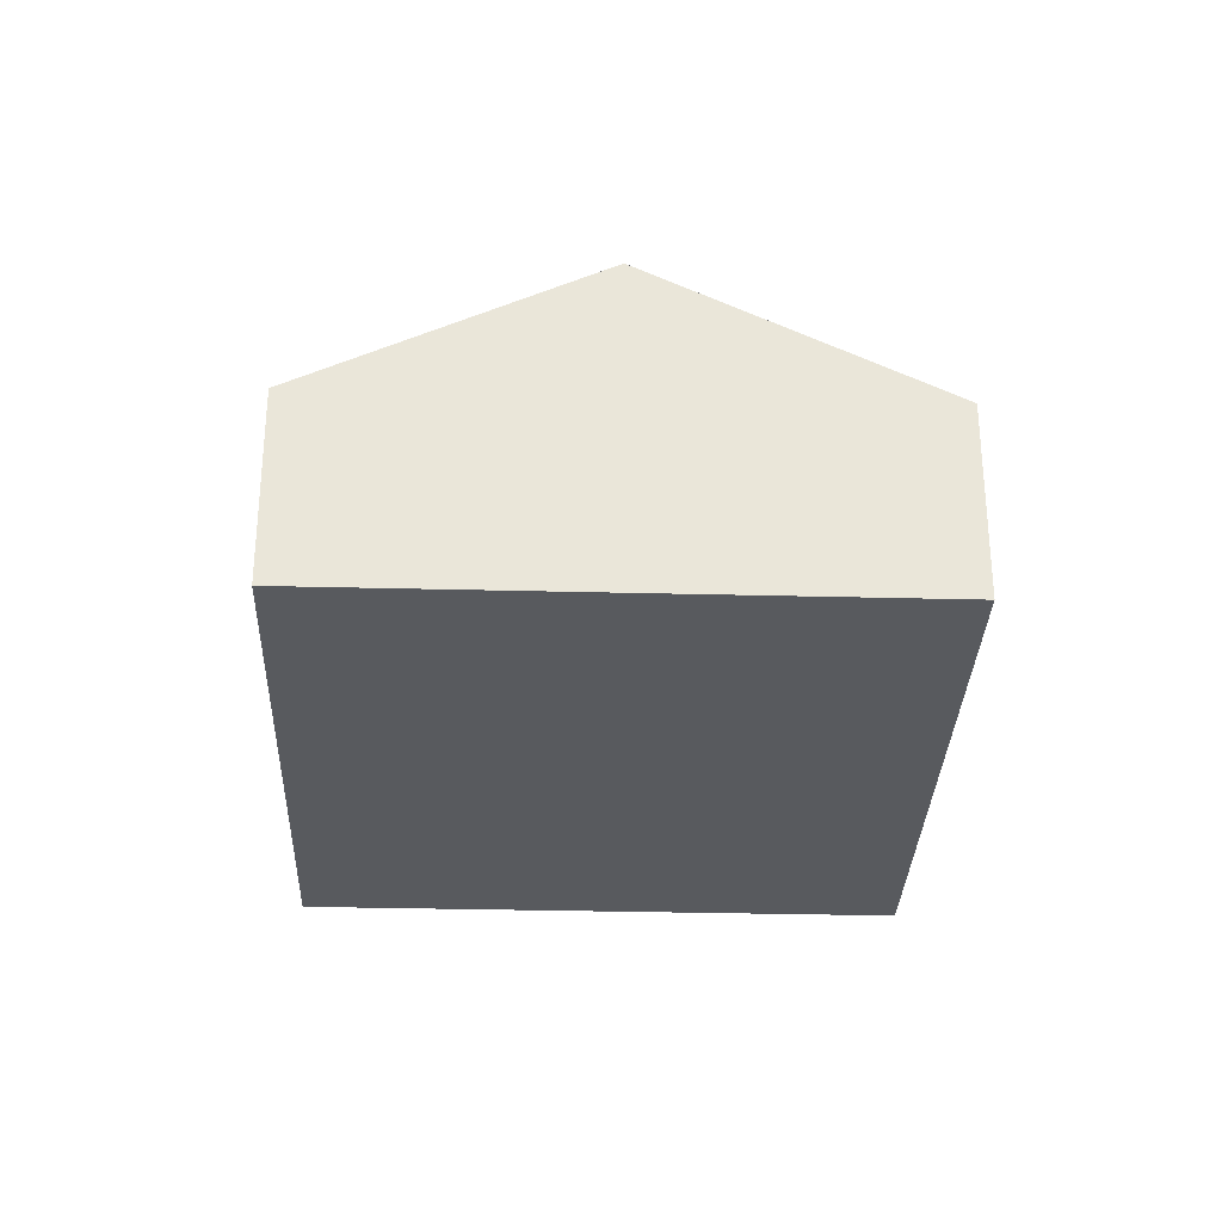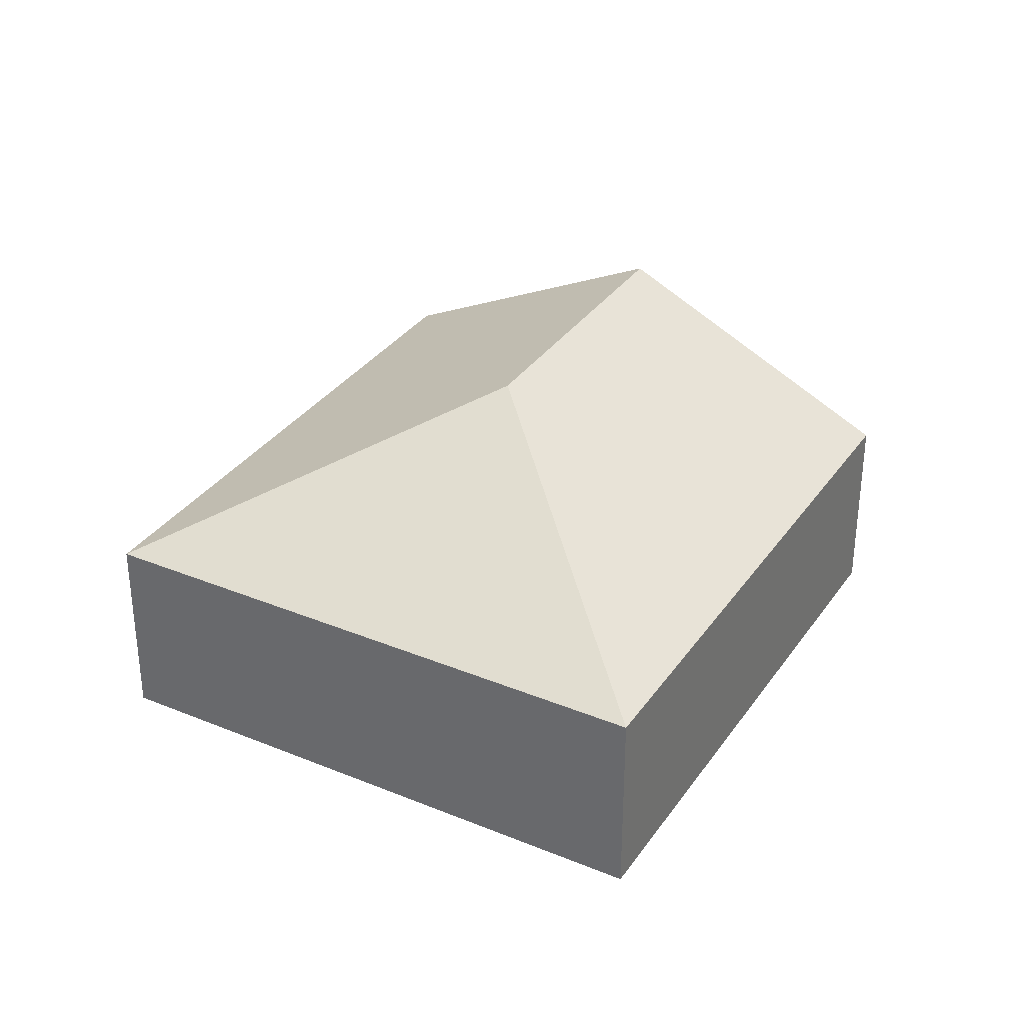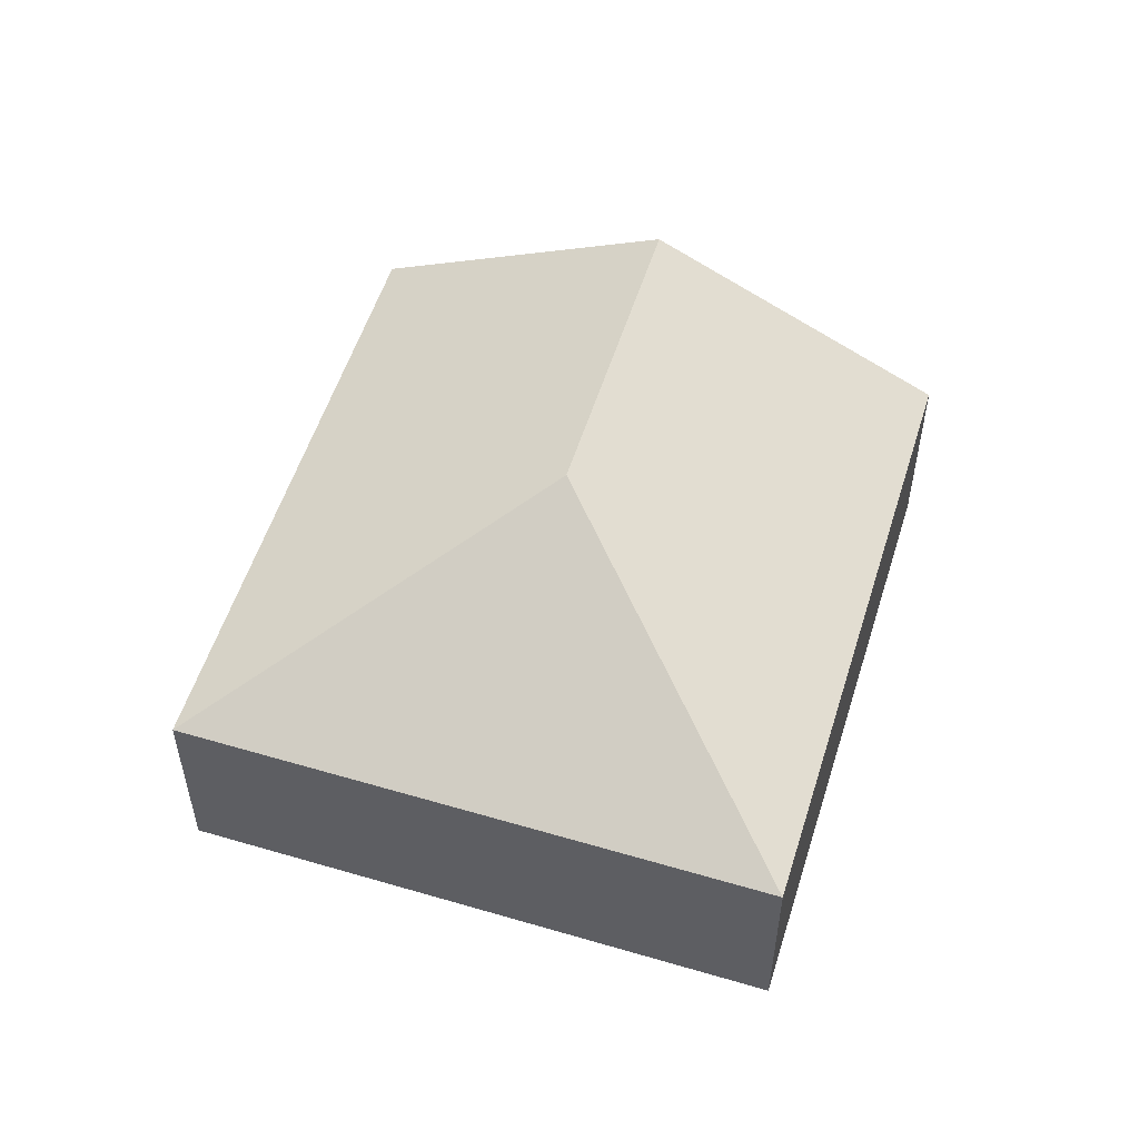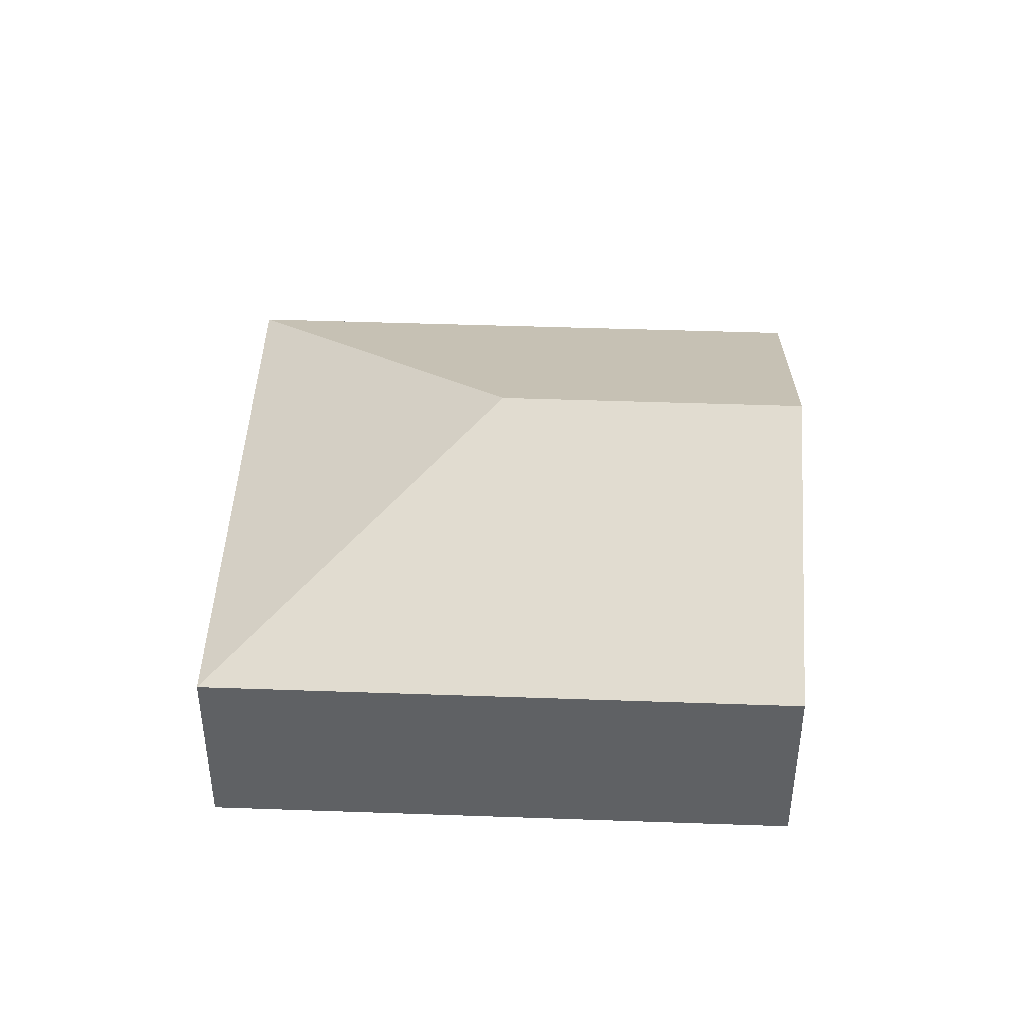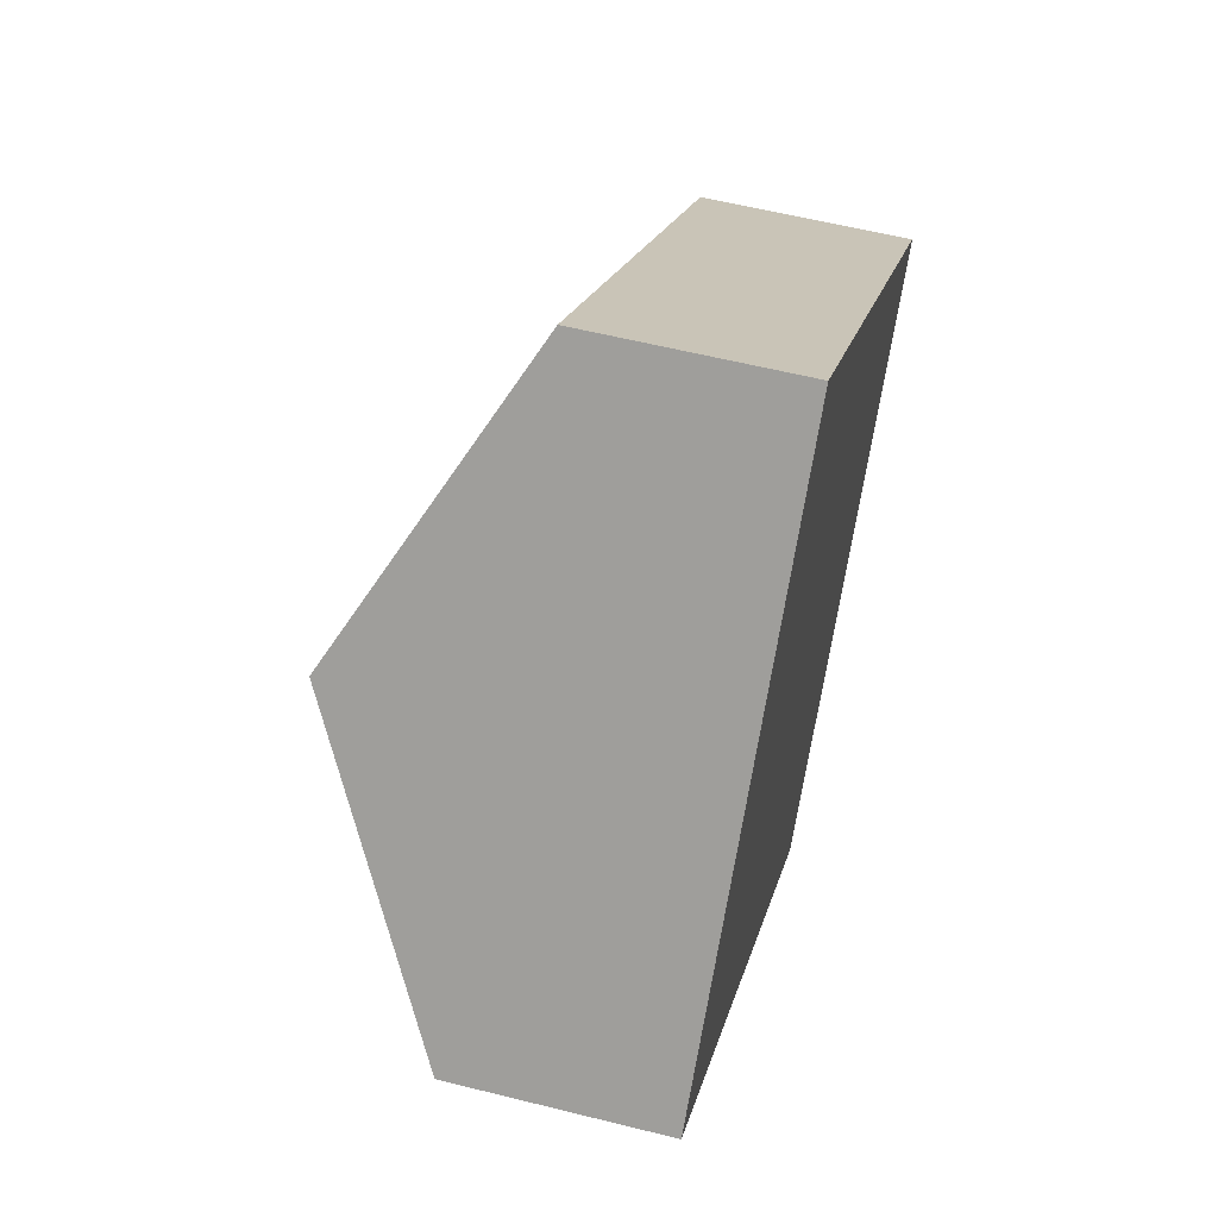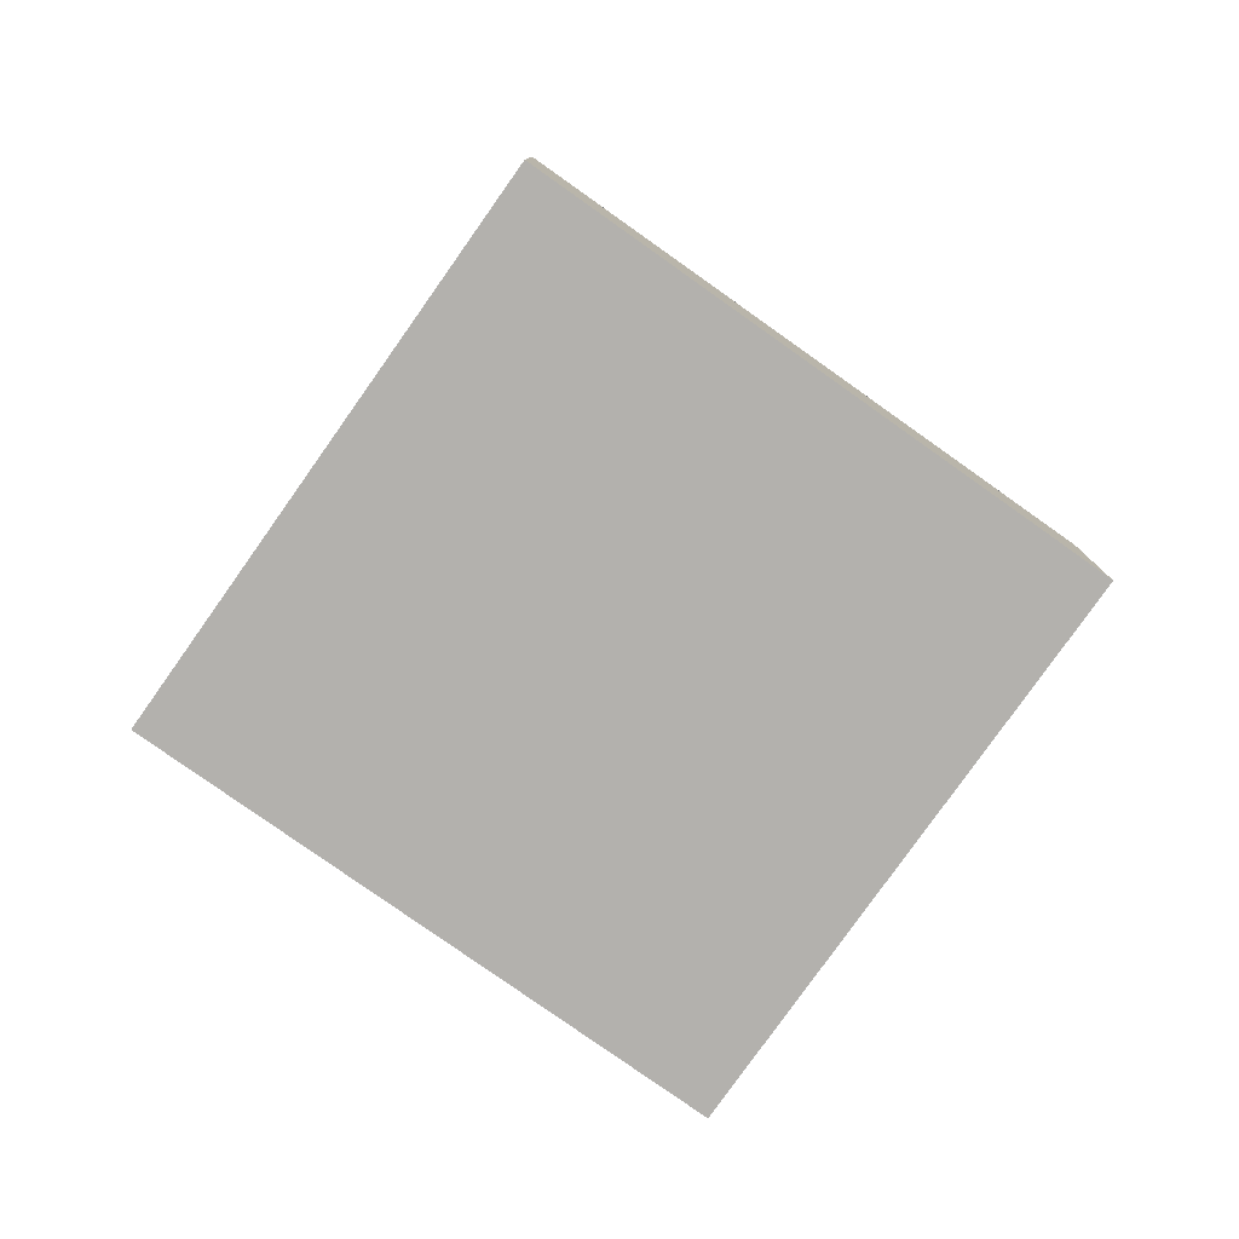
<metadata>
{"format":"obj","ext":"obj","renderer":"f3d","projection":"perspective","resolution":1024,"background":"white","views":[{"elev":-31.0,"azim":-51.8,"up":"+Y"},{"elev":33.3,"azim":159.7,"up":"+Y"},{"elev":54.7,"azim":147.6,"up":"+Y"},{"elev":43.7,"azim":-137.3,"up":"+Y"},{"elev":57.7,"azim":-75.4,"up":"+Z"},{"elev":-79.3,"azim":5.0,"up":"+Y"}]}
</metadata>
<code>
v  5.24 4.043 0.268
v  10.3 2.339 0.685
v  5.657 2.339 -4.797
v  4.647 2.339 5.481
v  2.324 4.043 2.741
v  3.877 2.339 -3.287
v  0 2.339 1.432e-16
v  0 0 0
v  2.324 -1.678e-16 2.741
v  4.647 -3.356e-16 5.481
v  10.3 -4.194e-17 0.685
v  5.657 2.937e-16 -4.797
v  3.877 2.013e-16 -3.287
g defaultobject
f 1 2 3
f 1 4 2
f 4 1 5
f 6 1 3
f 1 6 7
f 1 7 5
f 8 5 7
f 5 8 9
f 5 9 4
f 4 9 10
f 10 2 4
f 2 10 11
f 11 3 2
f 3 11 12
f 6 8 7
f 8 6 13
f 13 6 3
f 13 3 12
f 9 11 10
f 11 9 8
f 11 8 13
f 11 13 12

</code>
